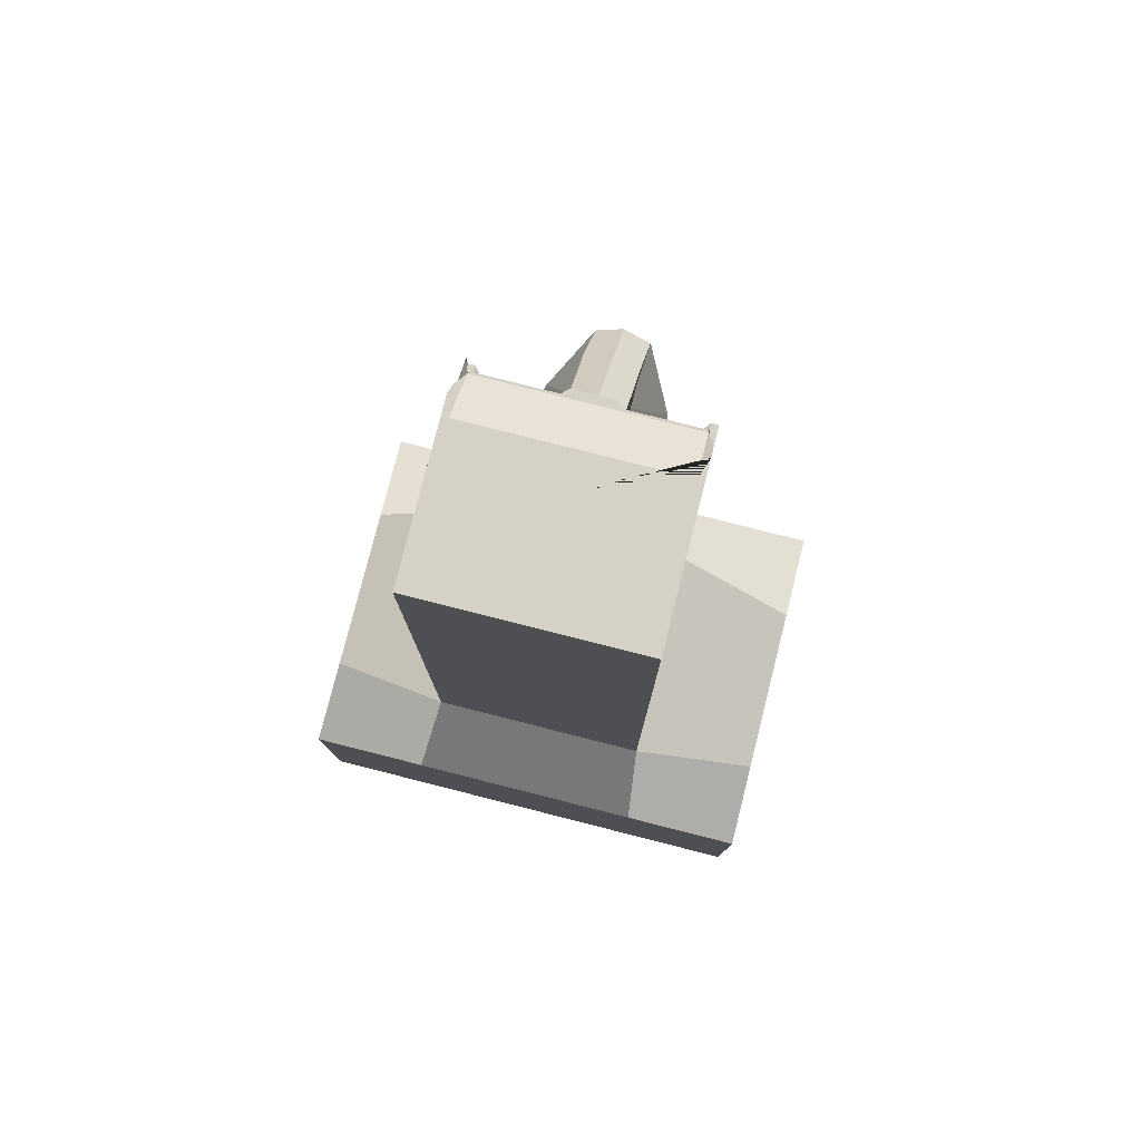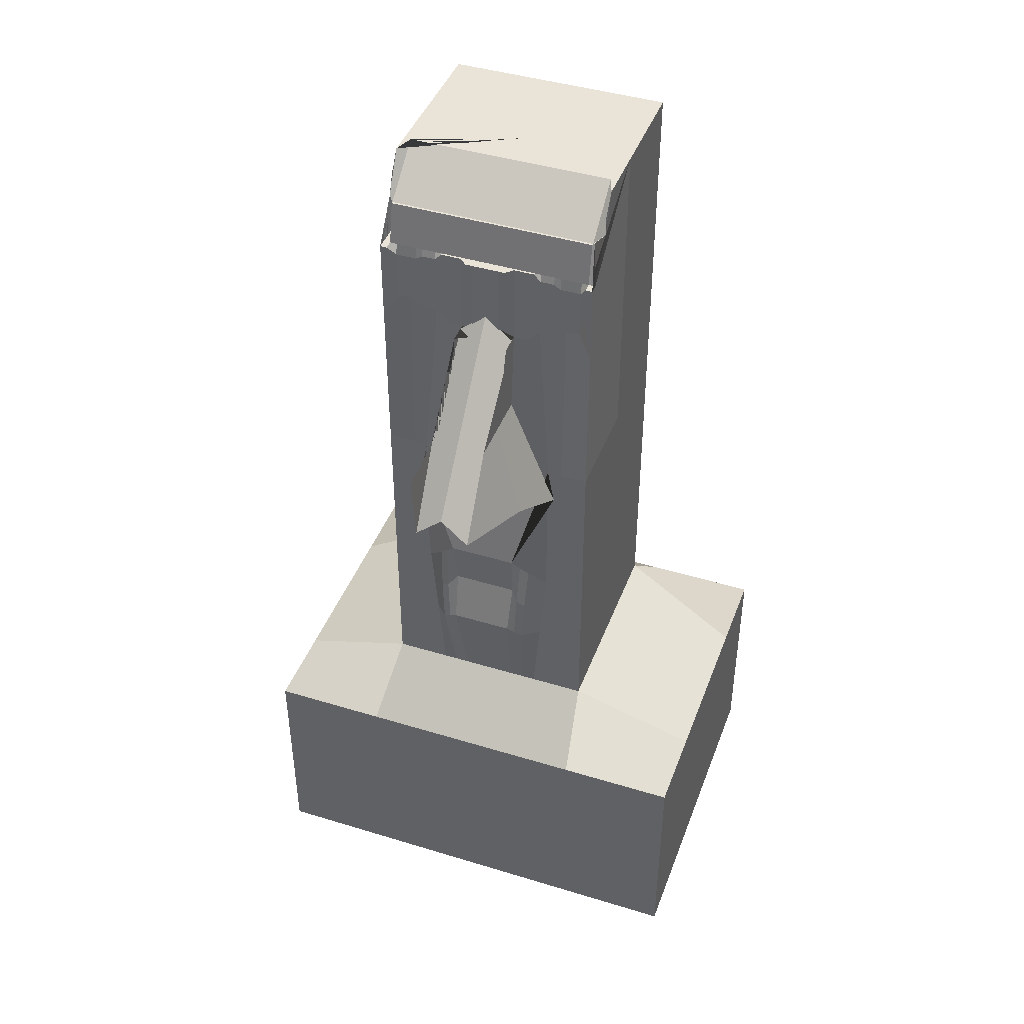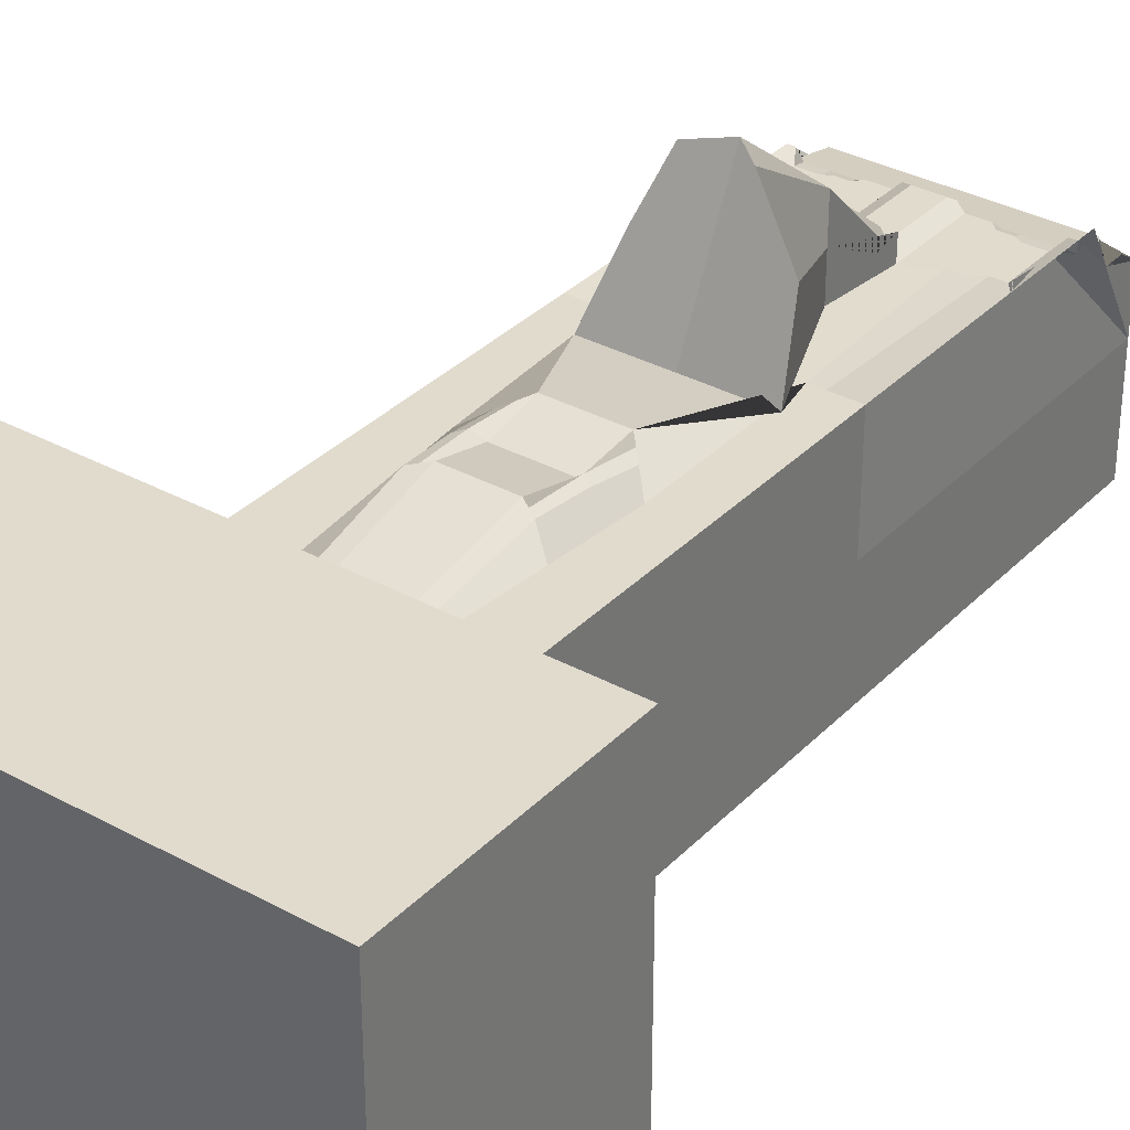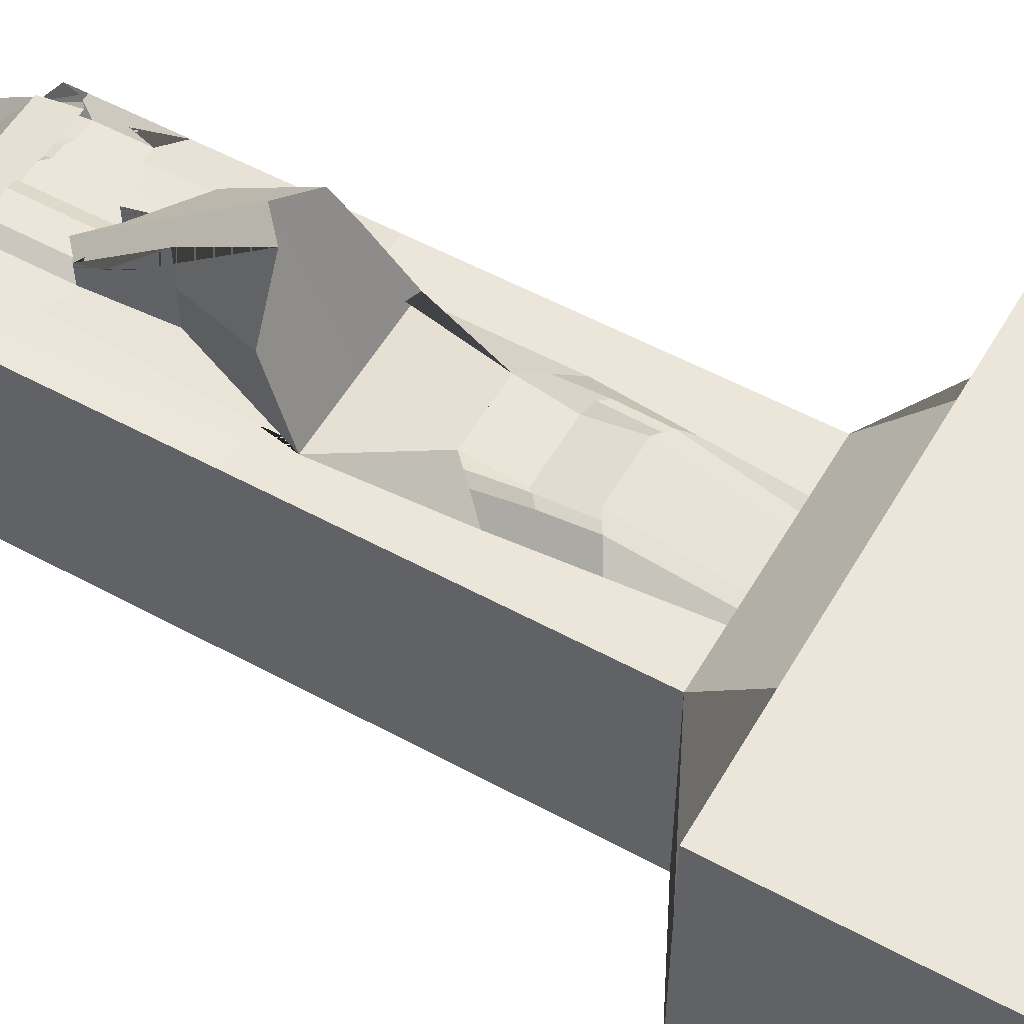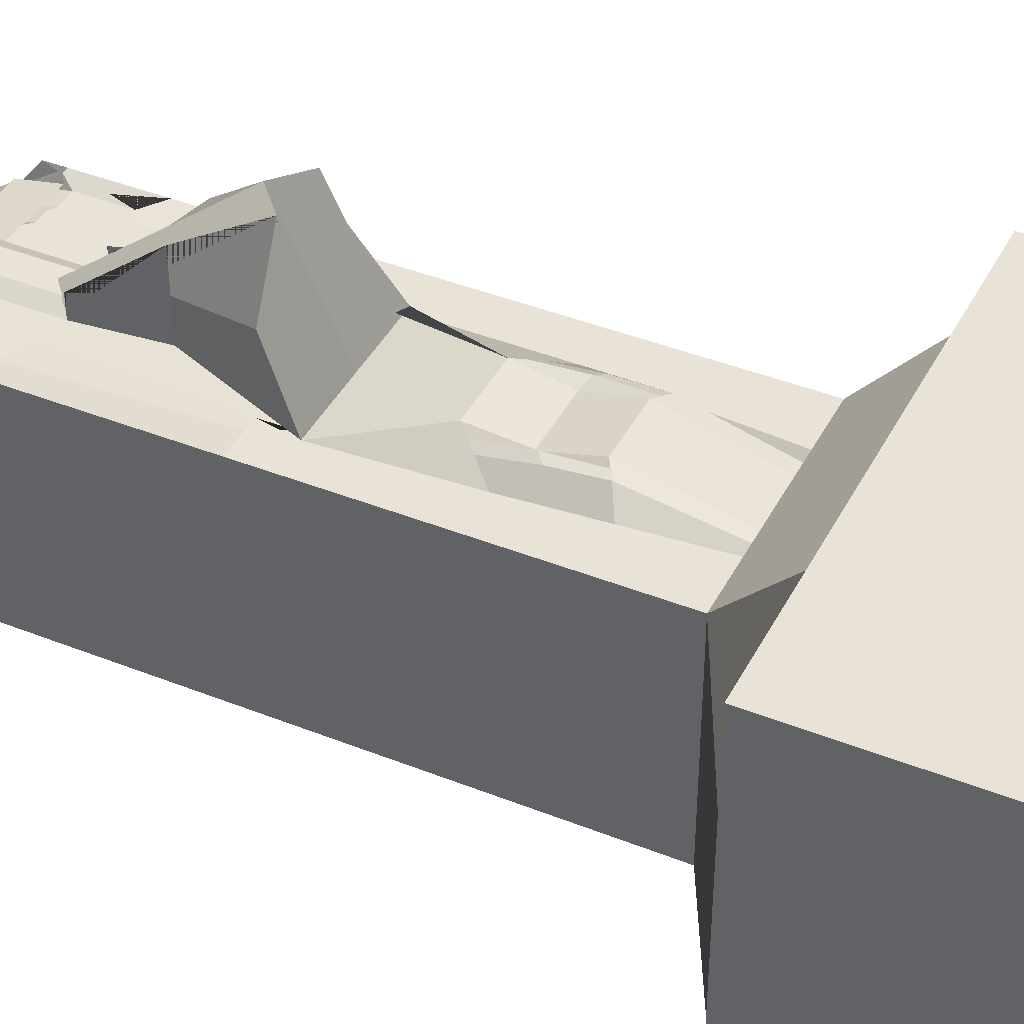
<metadata>
{"format":"obj","ext":"obj","renderer":"f3d","projection":"perspective","resolution":1024,"background":"white","views":[{"elev":78.9,"azim":-165.8,"up":"+Y"},{"elev":43.2,"azim":19.9,"up":"+Y"},{"elev":33.9,"azim":36.6,"up":"+Z"},{"elev":55.1,"azim":-60.2,"up":"+Z"},{"elev":41.7,"azim":-64.3,"up":"+Z"}]}
</metadata>
<code>
o Cube
v 1.343 -1.975 -1
v 1.343 -1.975 1
v -1.343 -1.975 1
v -1.343 -1.975 -1
v 1.343 -0.6675 -1
v 1.343 -0.6675 1
v -1.343 -0.6675 1
v -1.343 -0.6675 -1
v 1.343 -0.6675 1e-06
v 0 -0.6675 -1
v -1e-06 -0.6675 1
v -1.343 -0.6675 -0
v -0.3107 -0.3148 0.6215
v 1.343 -0.6675 0.5
v -0.6714 -0.6675 -1
v -0.6714 -0.6675 1
v -1.343 -0.6675 -0.5
v 1.343 -0.6675 -0.5
v 0.6714 -0.6675 -1
v 0.6714 -0.6675 1
v -1.343 -0.6675 0.5
v -0 -0.3148 0.6215
v 0 -0.3148 -0.6215
v 0.6215 -0.3148 0
v -0.6215 -0.3148 -0
v -0.6215 -0.3148 0.6215
v 0.6215 -0.3148 0.6215
v 0.6215 -0.3148 -0.6215
v -0.6215 -0.3148 -0.6215
v -0 3.391 0
v -0 3.391 0.2234
v 0 3.391 -0.6215
v 0.6215 3.391 0
v -0.6215 3.391 -0
v -0.6215 3.391 0.3348
v 0.6215 3.391 0.3348
v 0.6215 3.391 -0.6215
v -0.6215 3.391 -0.6215
v 0.3107 -0.3148 0.6215
v -0.3107 3.391 0.2234
v 0.3107 3.391 0.2234
v -0 1.332 0.6215
v 0.6215 1.538 0.6215
v -0.6215 1.538 0.6215
v 0.3858 1.538 0.6215
v -0.3858 1.538 0.6215
v -0.1554 -0.3148 0.6215
v 0.4661 -0.3148 0.6215
v -0.1554 3.391 0.2234
v 0.4661 3.391 0.2234
v -0 0.8175 0.7251
v 0.6215 2.465 0.6215
v -0.6215 0.6117 0.6215
v -0.4661 -0.3148 0.6215
v 0.1554 -0.3148 0.6215
v -0.4661 3.391 0.2234
v 0.1554 3.391 0.2234
v -0 2.465 0.6215
v 0.6215 0.6117 0.6215
v -0.6215 2.465 0.6215
v 0.3107 2.535 0.5805
v 0.3858 0.6117 0.6215
v 0.425 1.332 0.6215
v 0.4661 1.538 0.6215
v -0.3107 2.535 0.5805
v -0.3858 0.6117 0.6215
v -0.4661 1.538 0.6215
v -0.425 1.332 0.6215
v 0.4661 2.584 0.5805
v -0.1554 2.465 0.5805
v 0.1554 2.465 0.5805
v 0.1929 0.8175 0.7251
v 0.4661 0.6117 0.6215
v -0.4661 2.584 0.5805
v -0.4661 0.6117 0.6215
v -0.1929 0.8175 0.7251
v -1e-06 1.677 1.363
v -1e-06 2.604 0.6155
v 0.1554 1.538 1.363
v -0.1554 1.538 1.363
v -0.1554 2.465 0.6155
v 0.1554 2.465 0.6155
v -0.07768 3.391 0.2234
v 0.5438 3.391 0.2234
v 0.6215 2.928 0.6215
v -0.5438 3.391 0.2234
v 0.07768 3.391 0.2234
v -0 2.928 0.6215
v -0.6215 2.928 0.6215
v 0.3107 2.888 0.5805
v -0.3107 2.888 0.5805
v -0.2331 3.391 0.2234
v 0.3884 3.391 0.2234
v -0.3884 3.391 0.2234
v 0.2331 3.391 0.2234
v 0.4661 2.863 0.5805
v 0.3884 2.535 0.5805
v 0.5438 2.584 0.5805
v -0.1554 2.928 0.5805
v -0.2331 2.465 0.5805
v -0.07768 2.465 0.6215
v 0.1554 2.928 0.5805
v 0.07768 2.465 0.6215
v 0.2331 2.465 0.5805
v -0.4661 2.863 0.5805
v -0.5438 2.584 0.5805
v -0.3884 2.535 0.5805
v 0.5438 2.863 0.5805
v -0.07768 2.928 0.6215
v 0.2331 2.928 0.5805
v -0.3884 2.888 0.5805
v 0.3884 2.888 0.5805
v -0.2331 2.928 0.5805
v 0.07768 2.928 0.6215
v -0.5438 2.863 0.5805
v -0.03884 3.391 0.2234
v 0.5826 3.391 0.2234
v 0.6215 3.159 0.4109
v -0.5826 3.391 0.2234
v 0.03884 3.391 0.2234
v -0 3.159 0.51
v -0.6215 3.159 0.4563
v 0.3107 3.159 0.51
v -0.3107 3.159 0.51
v -0.2719 3.391 0.2234
v 0.3496 3.391 0.2234
v -0.3496 3.391 0.2234
v 0.2719 3.391 0.2234
v 0.4661 3.159 0.51
v -0.1554 3.159 0.51
v 0.1554 3.159 0.51
v -0.4661 3.159 0.51
v -0.1165 3.391 0.2234
v 0.5049 3.391 0.2234
v -0.5049 3.391 0.2234
v 0.1165 3.391 0.2234
v -0.1942 3.391 0.2234
v 0.4273 3.391 0.2234
v -0.4273 3.391 0.2234
v 0.1942 3.391 0.2234
v 0.5438 3.159 0.51
v 0.5049 2.863 0.5805
v 0.5826 2.928 0.6215
v -0.07768 3.159 0.51
v -0.1165 2.928 0.6215
v -0.03884 2.928 0.6215
v 0.2331 3.159 0.51
v 0.1942 2.928 0.5805
v 0.2719 2.928 0.5805
v -0.3884 3.159 0.51
v -0.4273 2.863 0.5805
v -0.3496 2.888 0.5805
v 0.3884 3.159 0.51
v 0.3496 2.888 0.5805
v 0.4273 2.863 0.5805
v -0.2331 3.159 0.51
v -0.2719 2.928 0.5805
v -0.1942 2.928 0.5805
v 0.07768 3.159 0.51
v 0.03884 2.928 0.6215
v 0.1165 2.928 0.6215
v -0.5438 3.159 0.51
v -0.5826 2.928 0.6215
v -0.5049 2.863 0.5805
v 0.5826 3.159 0.51
v -0.03884 3.159 0.51
v 0.2719 3.159 0.51
v -0.3496 3.159 0.51
v 0.4273 3.159 0.51
v -0.1942 3.159 0.51
v 0.1165 3.159 0.51
v -0.5049 3.159 0.51
v 0.5049 3.159 0.51
v -0.1165 3.159 0.51
v 0.1942 3.159 0.51
v -0.4273 3.159 0.51
v 0.3496 3.159 0.51
v -0.2719 3.159 0.51
v 0.03884 3.159 0.51
v -0.5826 3.159 0.51
v 0.6215 2.928 0.5689
v -0 2.928 0.5689
v -0.6215 2.928 0.4698
v 0.3107 2.928 0.5689
v -0.3107 2.928 0.5689
v 0.4661 2.928 0.5689
v -0.1554 2.928 0.5689
v 0.1554 2.928 0.5689
v -0.4661 2.928 0.5689
v 0.5438 2.928 0.5689
v -0.07768 2.928 0.5689
v 0.2331 2.928 0.5689
v -0.3884 2.928 0.5689
v 0.3884 2.928 0.5689
v -0.2331 2.928 0.5689
v 0.07768 2.928 0.5689
v -0.5438 2.928 0.5689
v 0.584 3.159 0.4827
v -0 3.159 0.5226
v -0.5715 3.159 0.5007
v 0.3107 3.159 0.5226
v -0.3107 3.159 0.5226
v 0.4661 3.159 0.5226
v -0.1554 3.159 0.5226
v 0.1554 3.159 0.5226
v -0.4661 3.159 0.5226
v 0.5438 3.159 0.5226
v 0.5049 2.928 0.5689
v 0.5826 2.928 0.5689
v -0.07768 3.159 0.5226
v -0.1165 2.928 0.5689
v -0.03884 2.928 0.5689
v 0.2331 3.159 0.5226
v 0.1942 2.928 0.5689
v 0.2719 2.928 0.5689
v -0.3884 3.159 0.5226
v -0.4273 2.928 0.5689
v -0.3496 2.928 0.5689
v 0.3884 3.159 0.5226
v 0.3496 2.928 0.5689
v 0.4273 2.928 0.5689
v -0.2331 3.159 0.5226
v -0.2719 2.928 0.5689
v -0.1942 2.928 0.5689
v 0.07768 3.159 0.5226
v 0.03884 2.928 0.5689
v 0.1165 2.928 0.5689
v -0.5438 3.159 0.5226
v -0.5826 2.928 0.5689
v -0.5049 2.928 0.5689
v 0.5826 3.159 0.5226
v -0.03884 3.159 0.5226
v 0.2719 3.159 0.5226
v -0.3496 3.159 0.5226
v 0.4273 3.159 0.5226
v -0.1942 3.159 0.5226
v 0.1165 3.159 0.5226
v -0.5049 3.159 0.5226
v 0.5049 3.159 0.5226
v -0.1165 3.159 0.5226
v 0.1942 3.159 0.5226
v -0.4273 3.159 0.5226
v 0.3496 3.159 0.5226
v -0.2719 3.159 0.5226
v 0.03884 3.159 0.5226
v -0.5826 3.159 0.5226
v 0.6215 1.538 -0.6215
v 0.6215 1.538 0
v -0.6215 1.538 -0.6215
v -0.6215 -0.3148 0.3107
v 0.6215 -0.3148 0.3107
v 0.6215 -0.3148 -0.3107
v -0.6215 -0.3148 -0.3107
v -0.6215 3.391 0.3107
v 0.6215 3.391 0.3107
v 0.6215 3.391 -0.3107
v -0.6215 3.391 -0.3107
v -0.6215 1.538 -0
v 0.6215 3.275 0.4109
v -0.6215 0.1485 0.6215
v 0.6215 0.1485 0.6215
v -0.6215 3.275 0.4109
v 0.6215 2.001 0.6215
v -0.6215 1.075 0.6215
v 0.6215 1.075 0.6215
v -0.6215 2.001 0.6215
v 0.6215 2.696 0.6215
v -0.6215 2.696 0.6215
v 0.6215 3.044 0.6215
v -0.6215 3.044 0.5151
v -0.6215 1.538 -0.3107
v 0.6215 1.538 -0.3107
v 0.1554 2.465 0.71
v -0.1554 2.001 0.6215
v 0.1554 2.001 0.6215
v -0.1554 2.001 1.081
v 0.1554 2.001 1.081
v -0.1554 2.465 0.71
v -0.3423 1.538 0.9924
v 0.3423 1.538 0.9924
v 0.1554 2.001 0.8512
v -0.1554 2.001 0.8512
v -0.07768 -0.3148 0.6215
v -0 0.2513 0.7543
v 0.07768 -0.3148 0.6215
v 0.3483 0.1485 0.6215
v -0.3483 0.1485 0.6215
v -0.2331 -0.3148 0.6215
v 0.2331 -0.3148 0.6215
v 0.1741 0.2513 0.7543
v 0.09646 0.8175 0.7251
v 0.2894 0.7146 0.6799
v -0.1741 0.2513 0.7543
v -0.2894 0.7146 0.6799
v -0.09646 0.8175 0.7251
v -0.08707 0.2513 0.7543
v -0.2612 0.1999 0.7317
v 0.2612 0.1999 0.7317
v 0.08707 0.2513 0.7543
v 0.04823 0.8175 0.7251
v 0.2412 0.766 0.7025
v -0.1447 0.8175 0.7251
v -0 0.5344 0.6809
v 0.1835 0.5344 0.6809
v 0.1447 0.8175 0.7251
v -0.1835 0.5344 0.6809
v -0.2412 0.766 0.7025
v -0.04823 0.8175 0.7251
v -0.09177 0.5344 0.6809
v -0.1306 0.2513 0.7543
v -0.04354 0.2513 0.7543
v -0.2753 0.4572 0.7173
v -0.2177 0.2256 0.743
v 0.2753 0.4572 0.7173
v 0.2177 0.2256 0.743
v 0.09177 0.5344 0.6809
v 0.04354 0.2513 0.7543
v 0.1306 0.2513 0.7543
v 0.04588 0.5344 0.6809
v 0.2294 0.4958 0.7342
v -0.1377 0.5344 0.6809
v -0.04588 0.5344 0.6809
v -0.2294 0.4958 0.7342
v 0.1377 0.5344 0.6809
f 1 2 3 4
f 26 21 7 16
f 1 5 18 9 14 6 2
f 2 6 20 11 16 7 3
f 3 7 21 12 17 8 4
f 5 1 4 8 15 10 19
f 27 48 39 289 55 285 22 11 20
f 165 118 259 36 117
f 29 17 12 25 253
f 22 283 47 288 13 54 26 16 11
f 271 258 34 257
f 25 12 21 26 250
f 14 27 20 6
f 9 24 251 27 14
f 272 247 37 256
f 18 28 252 24 9
f 5 19 28 18
f 19 10 23 28
f 23 29 249 38 32
f 10 15 29 23
f 15 8 17 29
f 37 32 30 33 256
f 30 34 254 35 119 86 135 56 139 94 127 40 125 92 137 49 133 83 116 31
f 33 30 31 120 87 136 57 140 95 128 41 126 93 138 50 134 84 117 36 255
f 32 38 257 34 30
f 166 121 31 116
f 28 23 32 37 247
f 260 53 264 44 258 25 250 26
f 248 261 27 251 24
f 167 123 41 128
f 72 301 292 62 45 63
f 73 59 265 43 64
f 168 124 40 127
f 75 66 46 67
f 76 302 295 308 51 42 68
f 169 129 50 138
f 45 64 69 97 61
f 64 43 263 52 98 69
f 170 130 49 137
f 46 68 274 70 100 65
f 282 279 80 276
f 171 131 57 136
f 71 103 58 78 82 273
f 63 45 61 104 71 275
f 51 300 291 305 72 63 42
f 324 304 72 305
f 298 286 62 292 314
f 62 73 64 45
f 39 48 73 62 286
f 48 27 261 59 73
f 172 132 56 135
f 44 67 74 106 60 266
f 67 46 65 107 74
f 53 75 67 44 264
f 26 54 75 53 260
f 54 13 287 66 75
f 66 294 307 76 68 46
f 323 306 76 307
f 322 303 51 308
f 80 77 78 81 276
f 77 79 277 82 78
f 281 273 82 277
f 68 42 77 80 279
f 58 101 70 278 81 78
f 42 63 280 79 77
f 173 141 84 134
f 69 98 108 142 96
f 98 52 267 85 143 108
f 174 144 83 133
f 70 101 109 145 99
f 101 58 88 146 109
f 175 147 95 140
f 71 104 110 148 102
f 104 61 90 149 110
f 176 150 94 139
f 74 107 111 151 105
f 107 65 91 152 111
f 177 153 93 126
f 61 97 112 154 90
f 97 69 96 155 112
f 178 156 92 125
f 65 100 113 157 91
f 100 70 99 158 113
f 179 159 87 120
f 58 103 114 160 88
f 103 71 102 161 114
f 180 162 86 119
f 60 106 115 163 89 268
f 106 74 105 164 115
f 141 165 117 84
f 159 179 245 225
f 168 150 216 234
f 144 166 116 83
f 132 172 238 206
f 102 148 214 188
f 147 167 128 95
f 178 124 202 244
f 114 161 227 196
f 150 168 127 94
f 151 111 193 217
f 118 165 231 198
f 153 169 138 93
f 171 159 225 237
f 145 109 191 211
f 156 170 137 92
f 91 157 223 185
f 147 175 241 213
f 159 171 136 87
f 146 88 182 212
f 163 115 197 229
f 162 172 135 86
f 124 168 234 202
f 157 113 195 223
f 129 173 134 50
f 174 130 204 240
f 110 149 215 192
f 130 174 133 49
f 85 269 118 198 181
f 156 178 244 222
f 131 175 140 57
f 158 99 187 224
f 167 147 213 233
f 132 176 139 56
f 152 91 185 218
f 131 171 237 205
f 123 177 126 41
f 99 145 211 187
f 177 123 201 243
f 124 178 125 40
f 113 158 224 195
f 170 156 222 236
f 121 179 120 31
f 164 105 189 230
f 90 154 220 184
f 122 180 119 35 262
f 144 174 240 210
f 180 122 200 246
f 190 209 231 207
f 209 181 198 231
f 191 212 232 210
f 212 182 199 232
f 192 215 233 213
f 215 184 201 233
f 193 218 234 216
f 218 185 202 234
f 194 221 235 219
f 221 186 203 235
f 195 224 236 222
f 224 187 204 236
f 196 227 237 225
f 227 188 205 237
f 197 230 238 228
f 230 189 206 238
f 186 208 239 203
f 208 190 207 239
f 187 211 240 204
f 211 191 210 240
f 188 214 241 205
f 214 192 213 241
f 189 217 242 206
f 217 193 216 242
f 184 220 243 201
f 220 194 219 243
f 185 223 244 202
f 223 195 222 244
f 182 226 245 199
f 226 196 225 245
f 183 229 246 200
f 229 197 228 246
f 111 152 218 193
f 122 270 89 183 200
f 175 131 205 241
f 129 169 235 203
f 161 102 188 227
f 165 141 207 231
f 150 176 242 216
f 108 143 209 190
f 88 160 226 182
f 121 166 232 199
f 149 90 184 215
f 172 162 228 238
f 155 96 186 221
f 115 164 230 197
f 179 121 199 245
f 105 151 217 189
f 141 173 239 207
f 160 114 196 226
f 169 153 219 235
f 143 85 181 209
f 162 180 246 228
f 112 155 221 194
f 176 132 206 242
f 96 142 208 186
f 130 170 236 204
f 166 144 210 232
f 148 110 192 214
f 154 112 194 220
f 153 177 243 219
f 109 146 212 191
f 89 163 229 183
f 123 167 233 201
f 173 129 203 239
f 142 108 190 208
f 249 271 257 38
f 29 253 271 249
f 253 25 258 271
f 248 272 256 33
f 24 252 272 248
f 252 28 247 272
f 280 281 277 79
f 63 275 281 280
f 275 71 273 281
f 278 282 276 81
f 70 274 282 278
f 274 68 279 282
f 321 309 295 302
f 47 283 296 310 293
f 283 22 284 311 296
f 287 297 312 294 66
f 13 288 297 287
f 288 47 293 313 297
f 320 314 292 301
f 55 289 298 315 290
f 289 39 286 298
f 319 316 291 300
f 22 285 299 317 284
f 285 55 290 318 299
f 303 319 300 51
f 284 317 319 303
f 317 299 316 319
f 304 320 301 72
f 290 315 320 304
f 315 298 314 320
f 306 321 302 76
f 293 310 321 306
f 310 296 309 321
f 309 322 308 295
f 296 311 322 309
f 311 284 303 322
f 312 323 307 294
f 297 313 323 312
f 313 293 306 323
f 316 324 305 291
f 299 318 324 316
f 318 290 304 324
f 265 59 261 248 43
f 52 263 43 248 33 108 98
f 181 269 198 118 33 108
f 33 255 36 118
f 89 34 258 44 266 60 268
f 34 89 270 122 262 35 254

</code>
